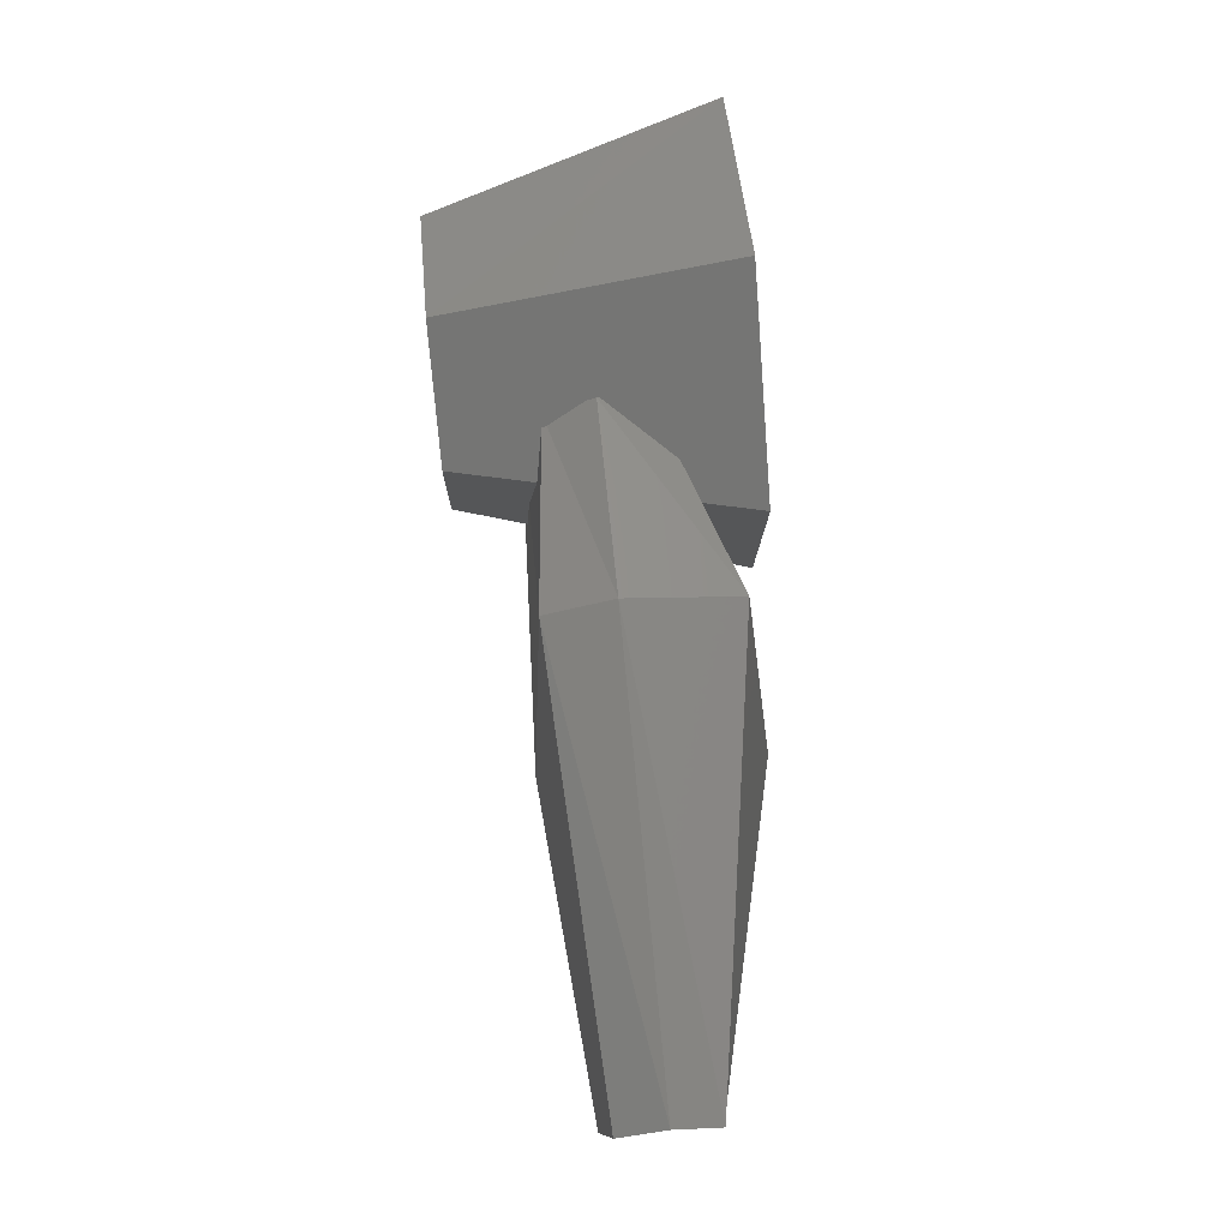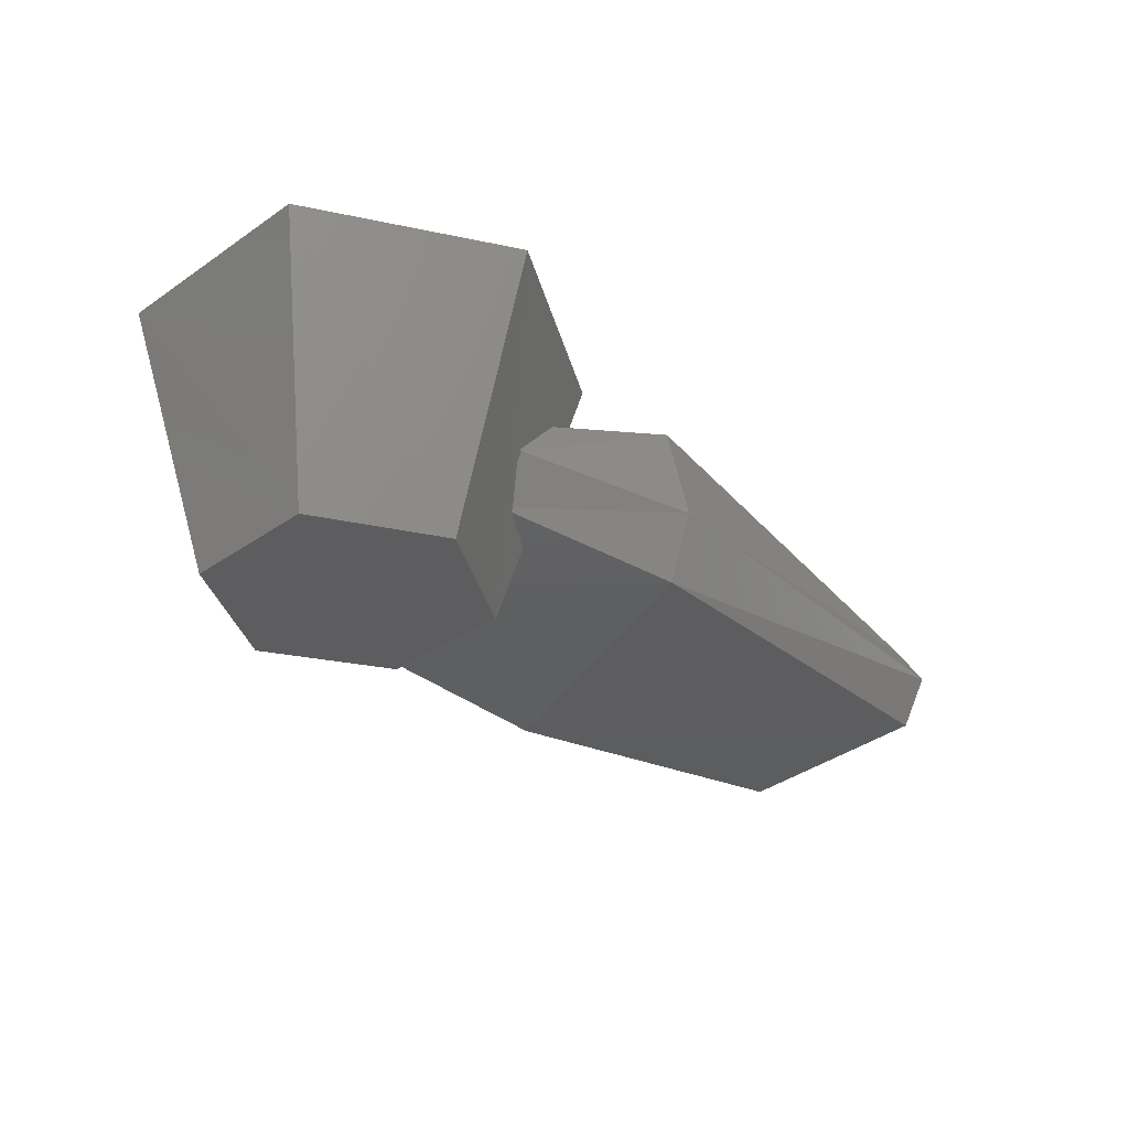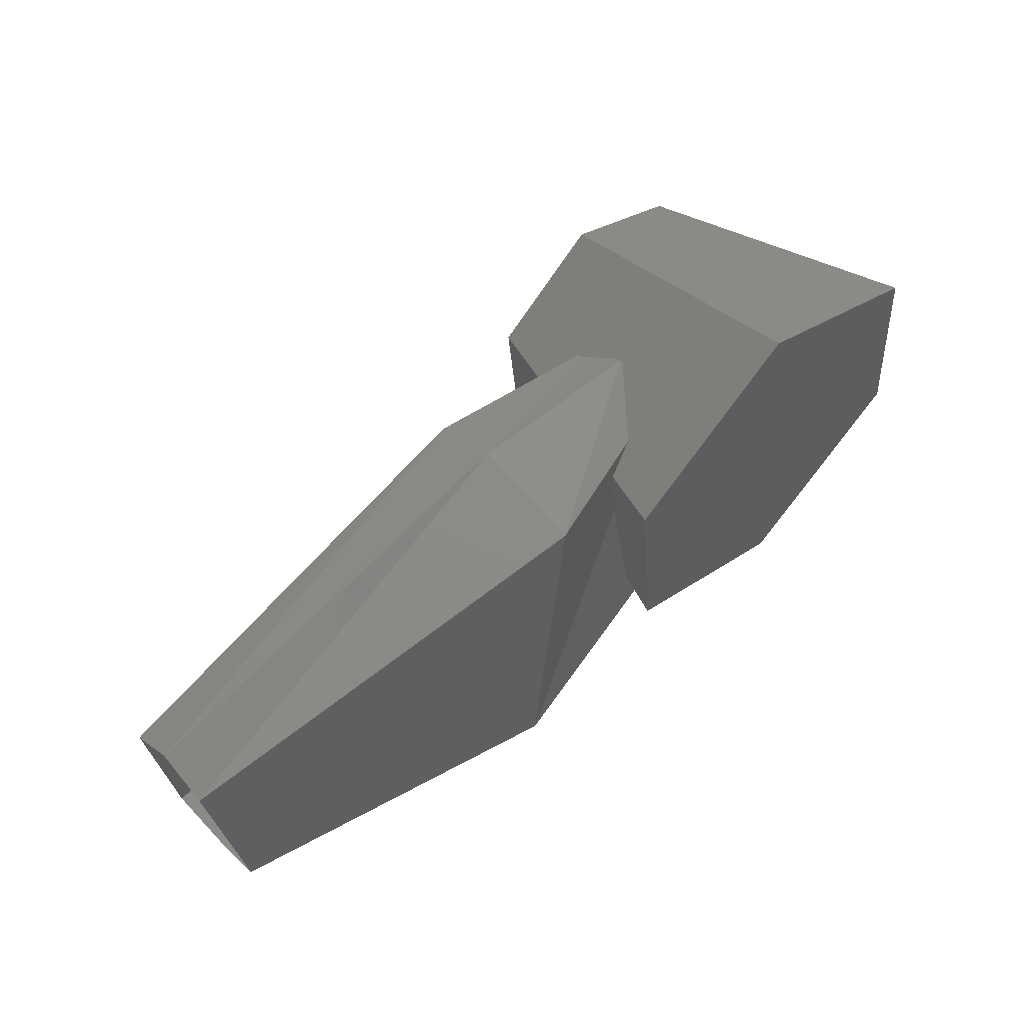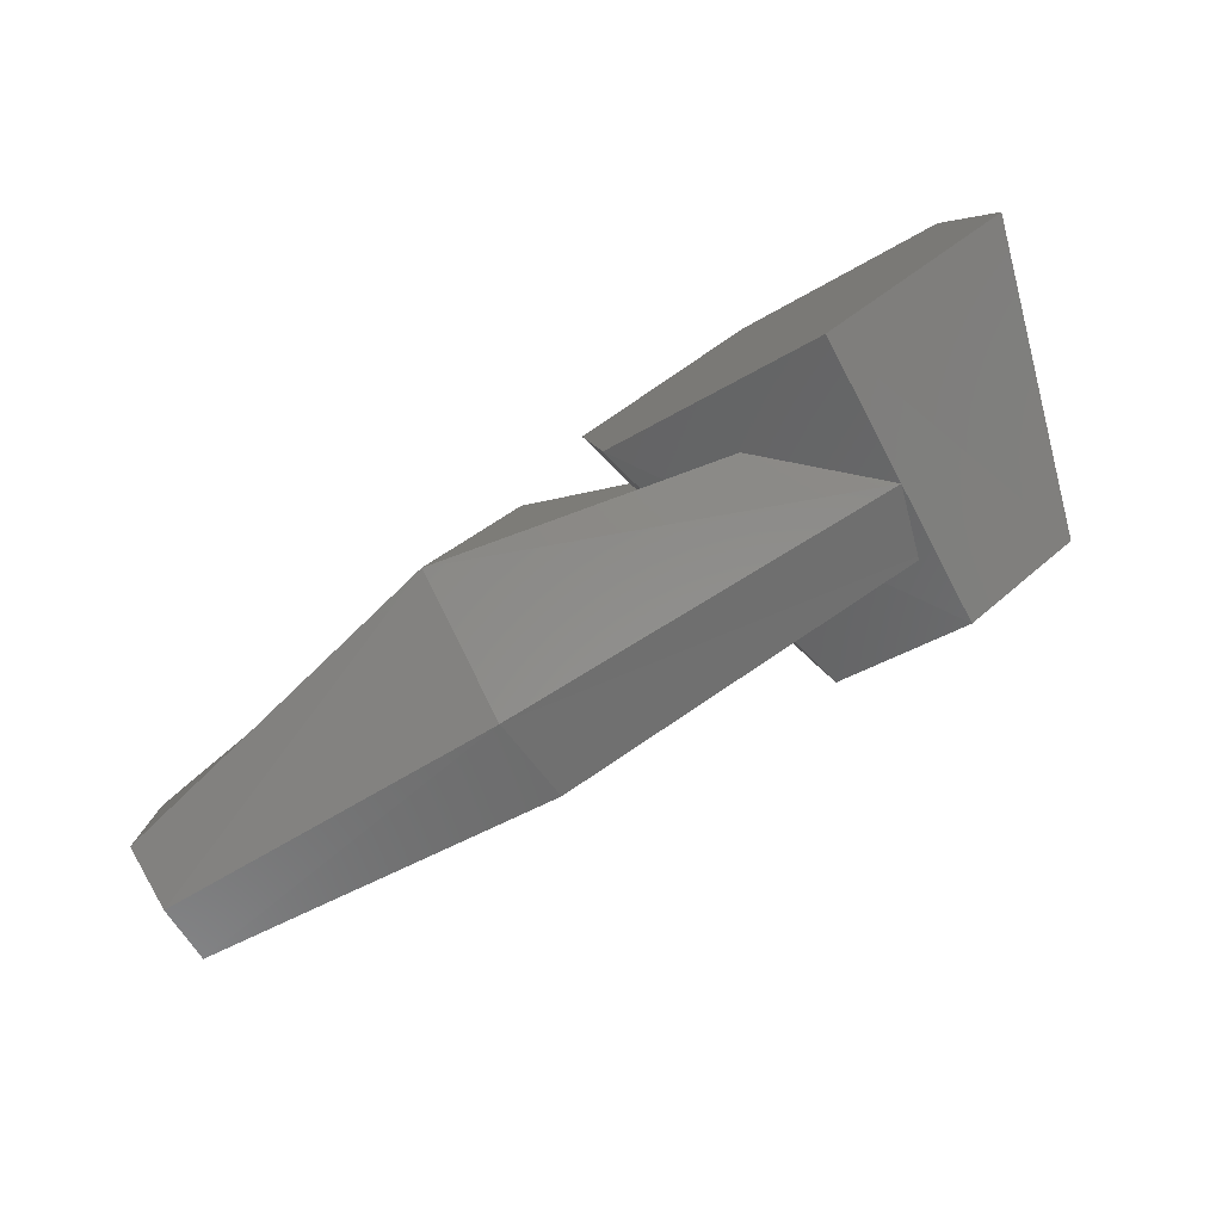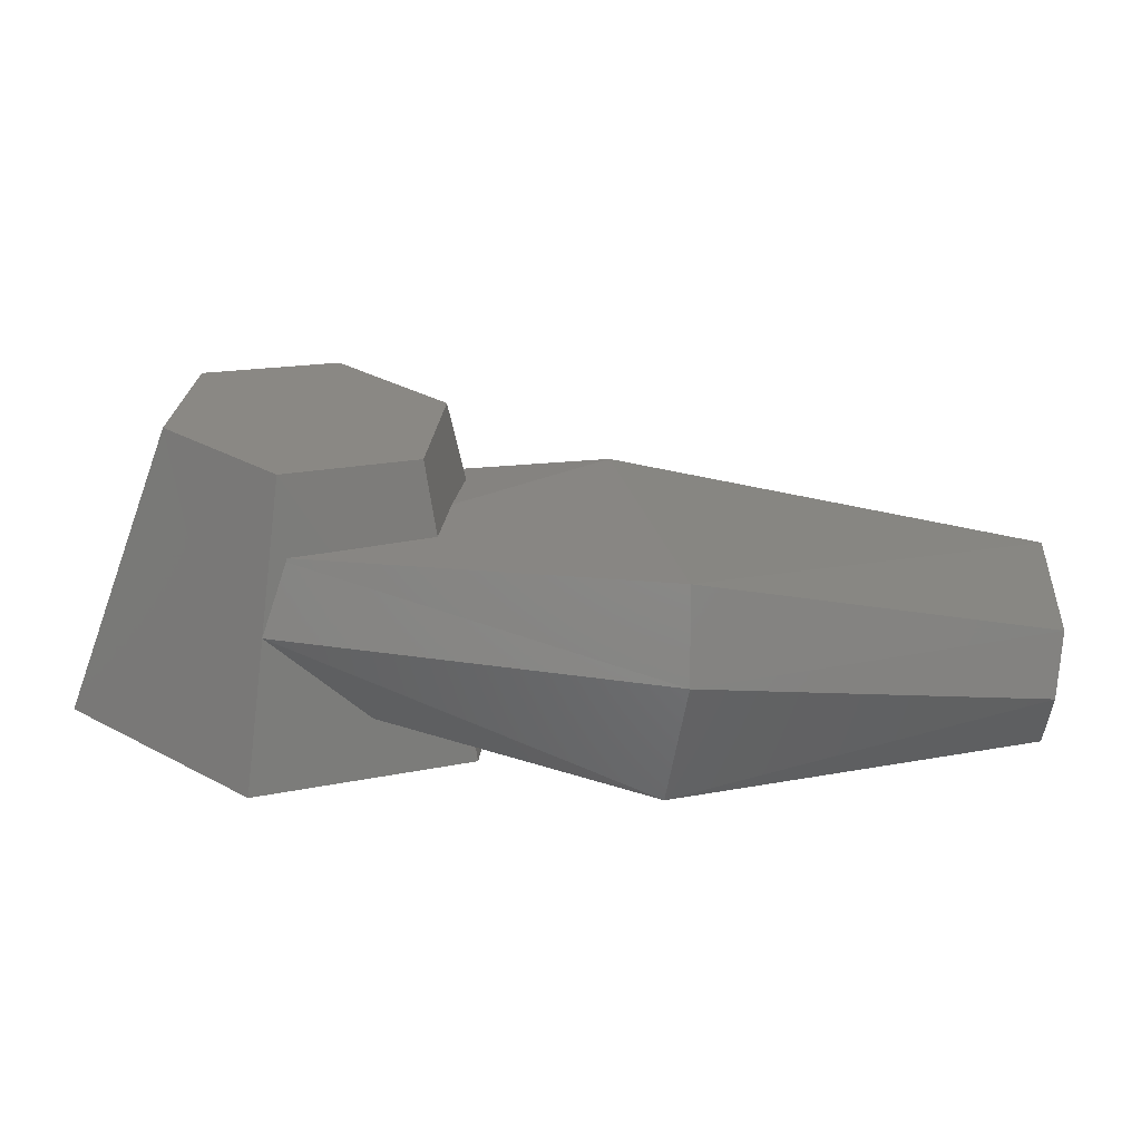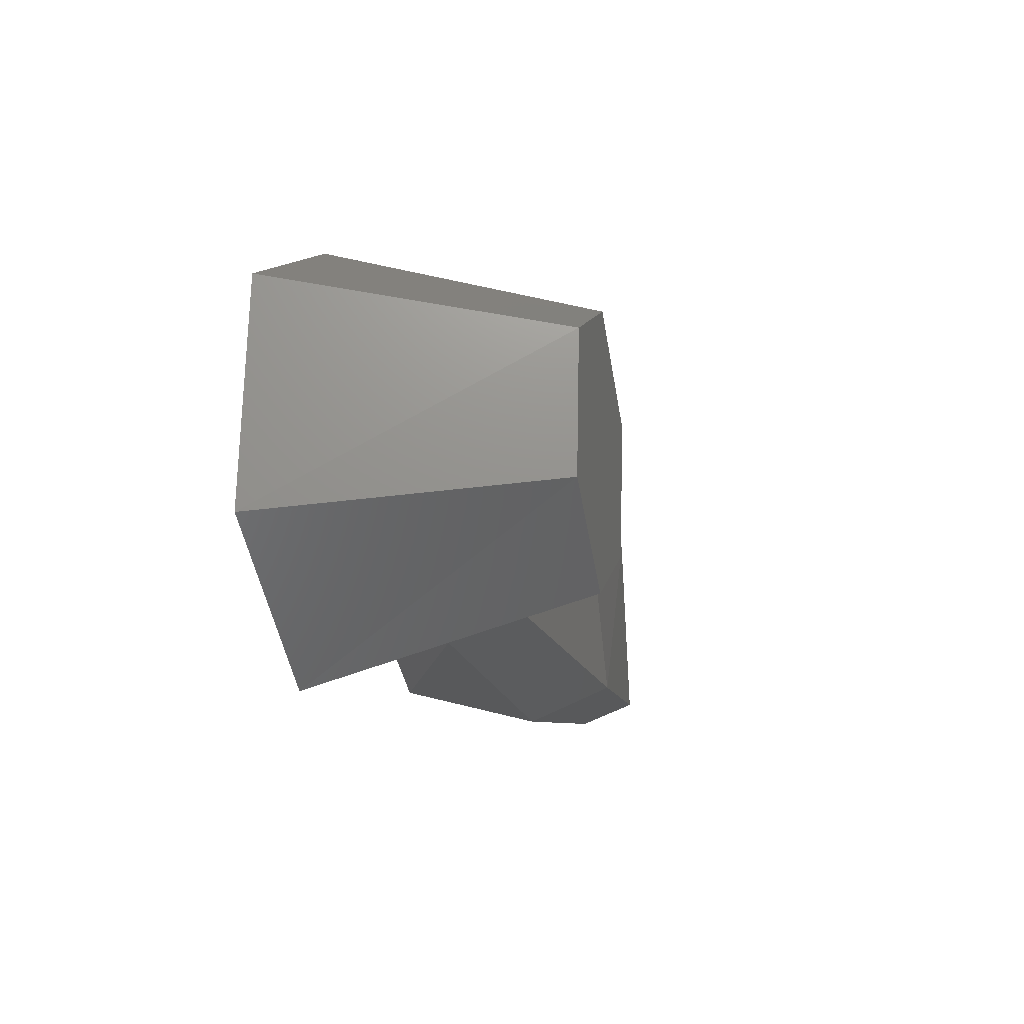
<metadata>
{"format":"stl","ext":"stl","renderer":"f3d","projection":"perspective","resolution":1024,"background":"white","views":[{"elev":72.5,"azim":84.4,"up":"+Z"},{"elev":-32.6,"azim":-40.2,"up":"+Y"},{"elev":58.4,"azim":136.0,"up":"+Z"},{"elev":-79.4,"azim":-149.5,"up":"+Z"},{"elev":-63.4,"azim":-4.8,"up":"+Z"},{"elev":-12.1,"azim":-77.7,"up":"+Z"}]}
</metadata>
<code>
# stl→obj: 30 verts, 44 faces
v 1.91 0.961 1.134
v 1.899 0.961 1.038
v 1.998 0.961 1.173
v 1.978 0.961 0.981
v 2.076 0.961 1.116
v 2.066 0.961 1.02
v 1.939 0.839 1.113
v 1.933 0.839 1.053
v 1.994 0.839 1.137
v 1.982 0.839 1.017
v 2.042 0.839 1.101
v 2.036 0.839 1.042
v 2.029 0.879 1.118
v 1.981 0.871 1.011
v 2.113 0.871 1.13
v 2.141 0.863 0.999
v 2.298 0.88 1.097
v 2.288 0.875 1.007
v 1.981 0.929 1.011
v 2.029 0.921 1.118
v 2.141 0.96 0.999
v 2.113 0.948 1.13
v 2.288 0.925 1.007
v 2.298 0.92 1.097
v 2.03 0.9 1.131
v 2.113 0.9 1.142
v 2.298 0.9 1.11
v 1.98 0.9 0.999
v 2.144 0.9 0.984
v 2.287 0.9 0.997
f 1 2 3
f 2 3 4
f 3 4 5
f 4 5 6
f 7 8 9
f 8 9 10
f 9 10 11
f 10 11 12
f 13 14 15
f 14 15 16
f 15 16 17
f 16 17 18
f 19 20 21
f 20 21 22
f 21 22 23
f 22 23 24
f 25 13 26
f 13 26 15
f 26 15 27
f 15 27 17
f 20 25 22
f 25 22 26
f 22 26 24
f 26 24 27
f 19 28 21
f 28 21 29
f 21 29 30
f 28 14 29
f 14 29 16
f 29 16 18
f 11 5 12
f 5 12 6
f 2 8 4
f 8 4 10
f 4 10 6
f 10 6 12
f 5 3 11
f 3 11 9
f 3 1 9
f 1 9 7
f 1 7 2
f 7 2 8
f 30 21 23
f 18 29 30

</code>
